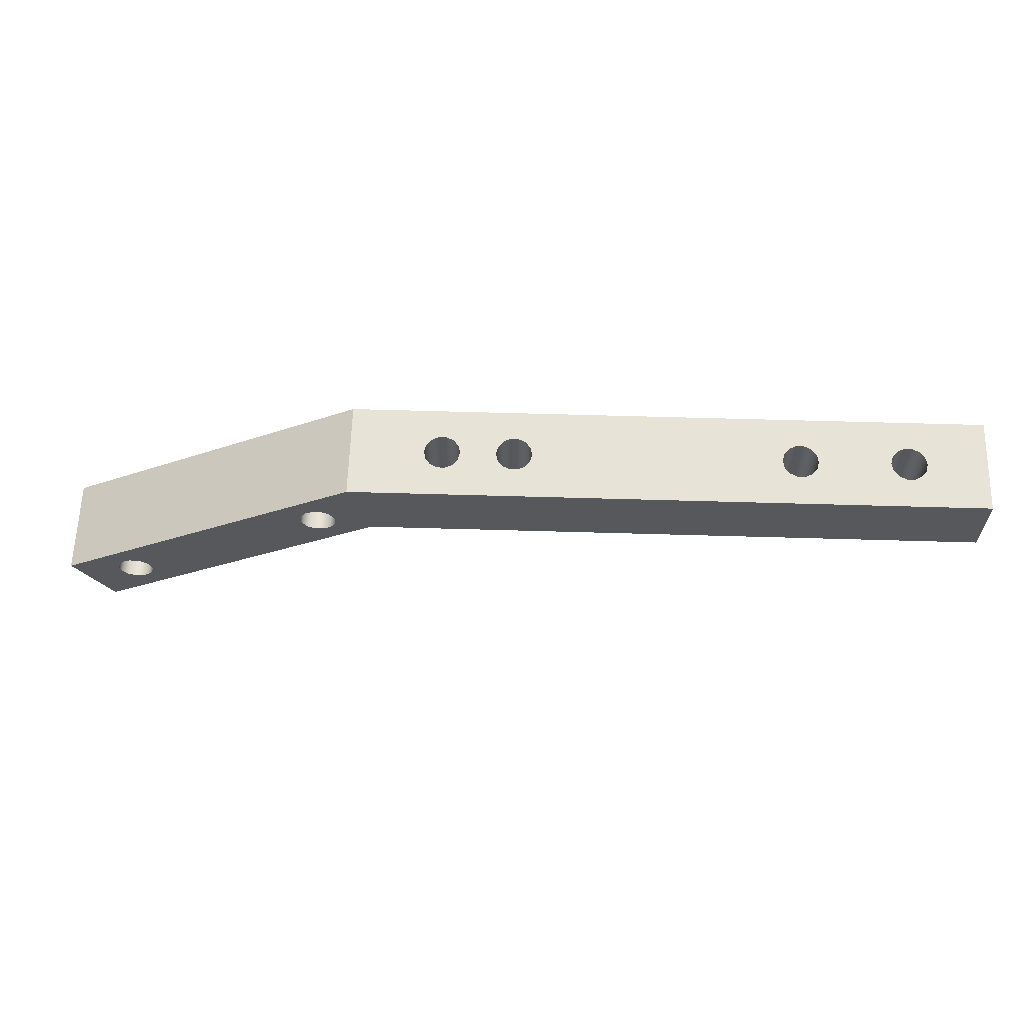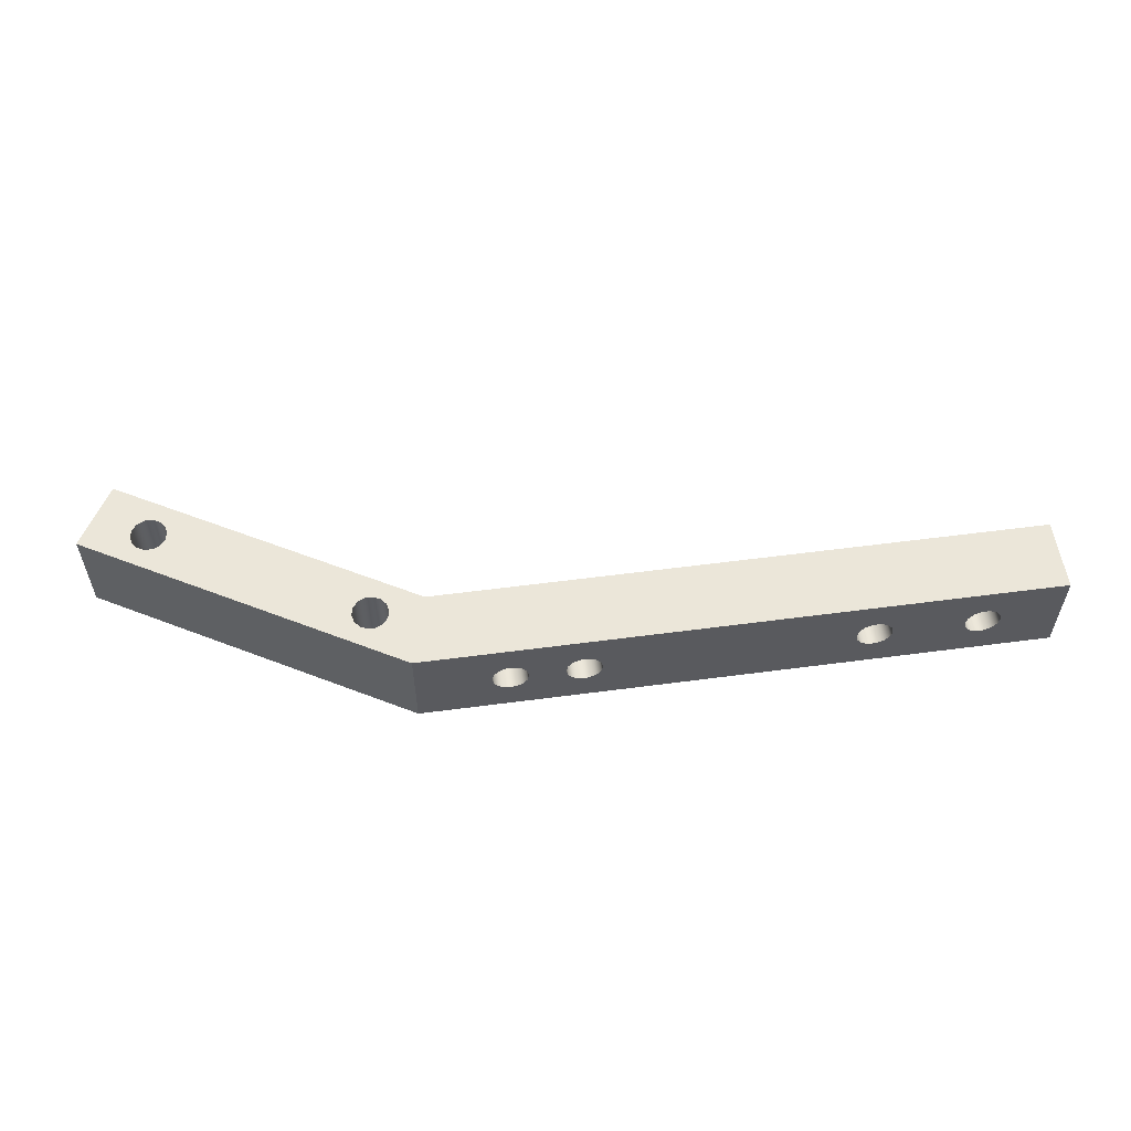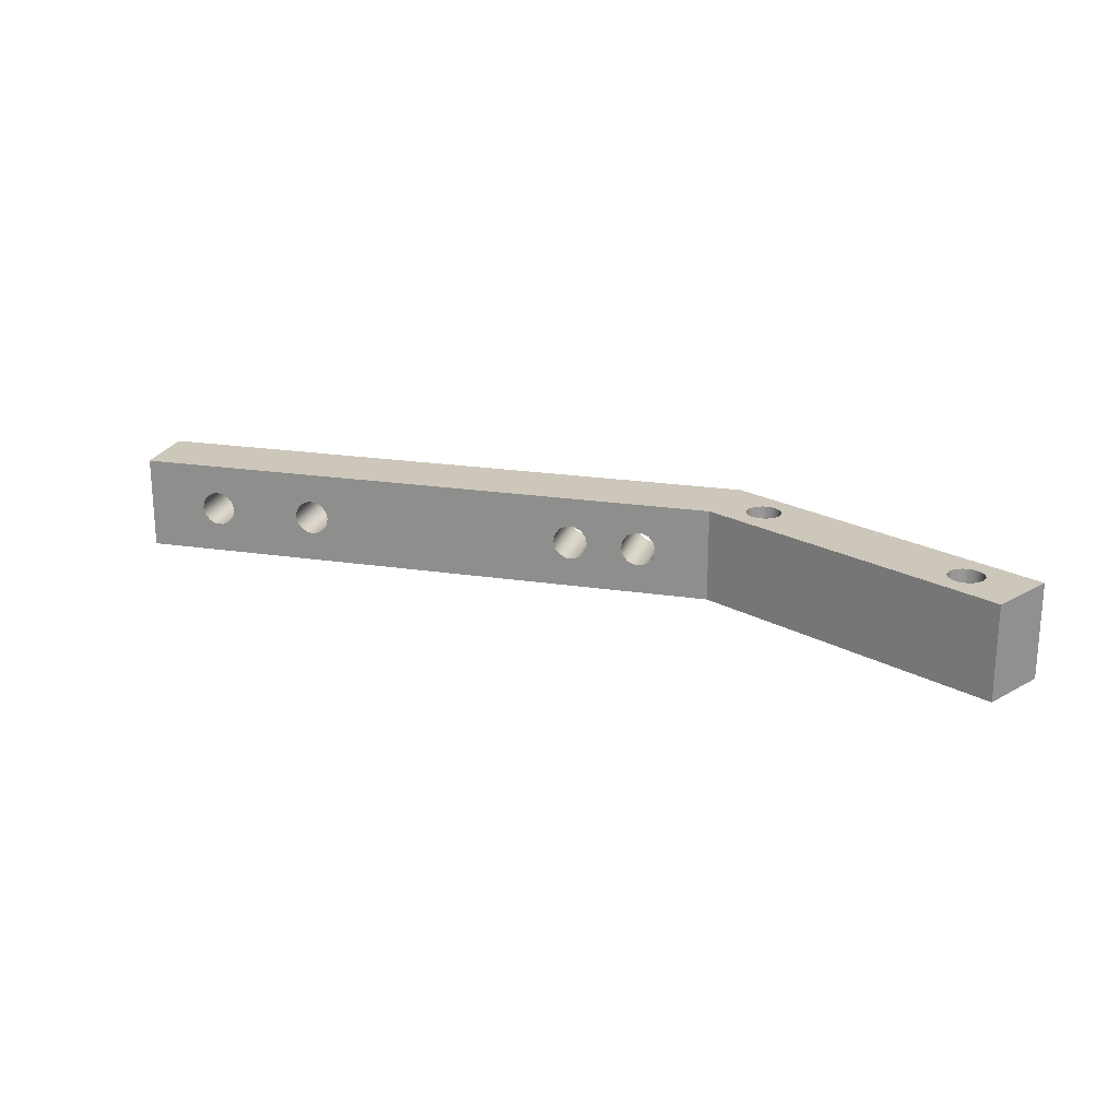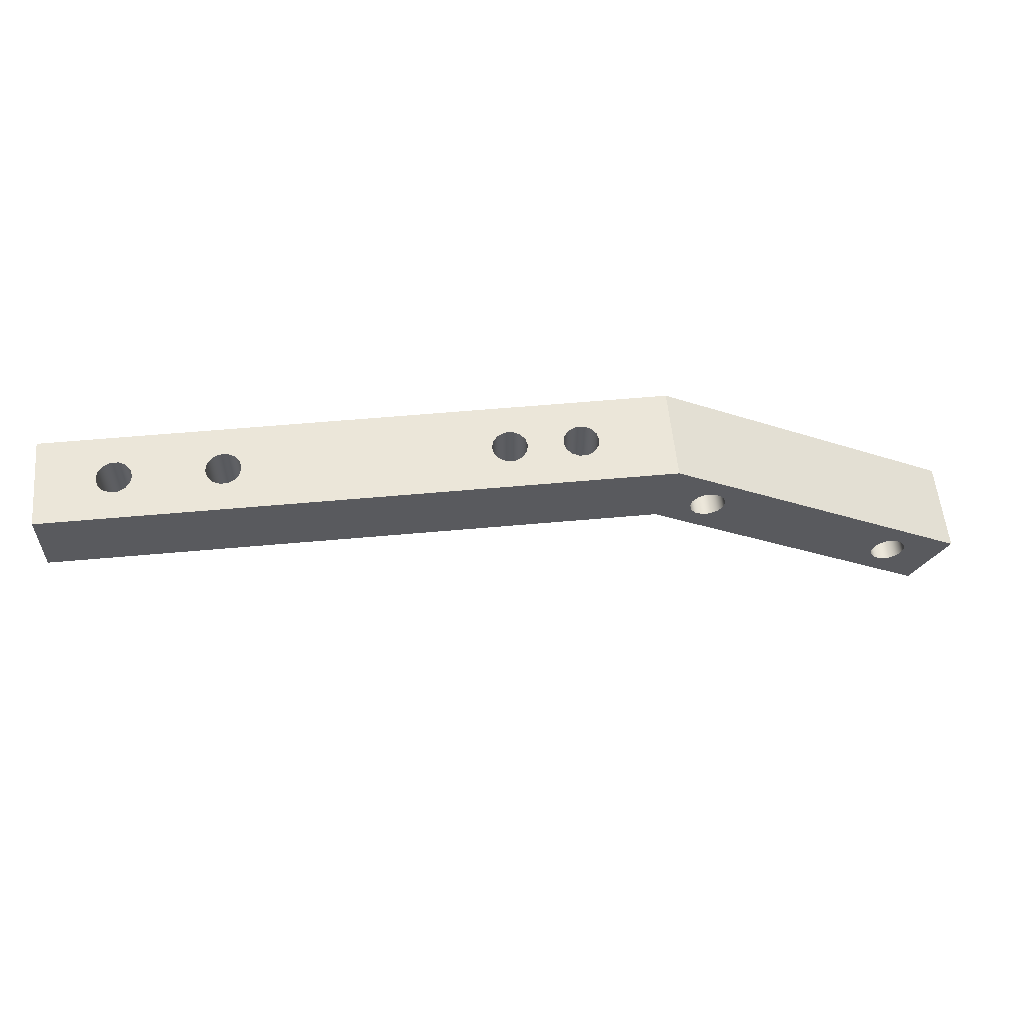
<metadata>
{"format":"obj","ext":"obj","renderer":"f3d","projection":"perspective","resolution":1024,"background":"white","views":[{"elev":61.5,"azim":-178.3,"up":"+Y"},{"elev":56.2,"azim":172.1,"up":"+Z"},{"elev":21.5,"azim":15.1,"up":"+Z"},{"elev":57.2,"azim":-5.4,"up":"+Y"}]}
</metadata>
<code>
v 0 0 0
v 0 -0.6 0
v 0 -0.6 0.8
v 0 0 0.8
v 5.433 -0.5098 0
v 5.448 -0.5749 0
v 5.489 -0.6271 0
v 5.55 -0.656 0
v 5.616 -0.656 0
v 5.677 -0.6271 0
v 5.718 -0.5749 0
v 5.733 -0.5098 0
v 5.718 -0.4447 0
v 5.677 -0.3925 0
v 5.616 -0.3636 0
v 5.55 -0.3636 0
v 5.489 -0.3925 0
v 5.448 -0.4447 0
v 7.165 -1.51 0
v 7.18 -1.575 0
v 7.222 -1.627 0
v 7.282 -1.656 0
v 7.348 -1.656 0
v 7.409 -1.627 0
v 7.45 -1.575 0
v 7.465 -1.51 0
v 7.45 -1.445 0
v 7.409 -1.393 0
v 7.348 -1.364 0
v 7.282 -1.364 0
v 7.222 -1.393 0
v 7.18 -1.445 0
v 5.139 -0.6 0
v 0 -0.6 0
v 0 0 0
v 5.3 0 0
v 7.898 -1.5 0
v 7.598 -2.02 0
v 7.898 -1.5 0
v 5.3 0 0
v 5.3 0 0.8
v 7.898 -1.5 0.8
v 5.433 -0.5098 0.8
v 5.448 -0.4447 0.8
v 5.489 -0.3925 0.8
v 5.55 -0.3636 0.8
v 5.616 -0.3636 0.8
v 5.677 -0.3925 0.8
v 5.718 -0.4447 0.8
v 5.733 -0.5098 0.8
v 5.718 -0.5749 0.8
v 5.677 -0.6271 0.8
v 5.616 -0.656 0.8
v 5.55 -0.656 0.8
v 5.489 -0.6271 0.8
v 5.448 -0.5749 0.8
v 7.165 -1.51 0.8
v 7.18 -1.445 0.8
v 7.222 -1.393 0.8
v 7.282 -1.364 0.8
v 7.348 -1.364 0.8
v 7.409 -1.393 0.8
v 7.45 -1.445 0.8
v 7.465 -1.51 0.8
v 7.45 -1.575 0.8
v 7.409 -1.627 0.8
v 7.348 -1.656 0.8
v 7.282 -1.656 0.8
v 7.222 -1.627 0.8
v 7.18 -1.575 0.8
v 0 -0.6 0.8
v 5.139 -0.6 0.8
v 7.598 -2.02 0.8
v 7.898 -1.5 0.8
v 5.3 0 0.8
v 0 0 0.8
v 5.139 -0.6 0
v 7.598 -2.02 0
v 7.598 -2.02 0.8
v 5.139 -0.6 0.8
v 7.598 -2.02 0
v 7.898 -1.5 0
v 7.898 -1.5 0.8
v 7.598 -2.02 0.8
v 3.782 -0.6 0.4
v 3.797 -0.6 0.4651
v 3.839 -0.6 0.5173
v 3.899 -0.6 0.5462
v 3.965 -0.6 0.5462
v 4.026 -0.6 0.5173
v 4.067 -0.6 0.4651
v 4.082 -0.6 0.4
v 4.067 -0.6 0.3349
v 4.026 -0.6 0.2827
v 3.965 -0.6 0.2538
v 3.899 -0.6 0.2538
v 3.839 -0.6 0.2827
v 3.797 -0.6 0.3349
v 1.4 -0.6 0.4
v 1.415 -0.6 0.4651
v 1.456 -0.6 0.5173
v 1.517 -0.6 0.5462
v 1.583 -0.6 0.5462
v 1.644 -0.6 0.5173
v 1.685 -0.6 0.4651
v 1.7 -0.6 0.4
v 1.685 -0.6 0.3349
v 1.644 -0.6 0.2827
v 1.583 -0.6 0.2538
v 1.517 -0.6 0.2538
v 1.456 -0.6 0.2827
v 1.415 -0.6 0.3349
v 4.382 -0.6 0.4
v 4.397 -0.6 0.4651
v 4.439 -0.6 0.5173
v 4.499 -0.6 0.5462
v 4.565 -0.6 0.5462
v 4.626 -0.6 0.5173
v 4.667 -0.6 0.4651
v 4.682 -0.6 0.4
v 4.667 -0.6 0.3349
v 4.626 -0.6 0.2827
v 4.565 -0.6 0.2538
v 4.499 -0.6 0.2538
v 4.439 -0.6 0.2827
v 4.397 -0.6 0.3349
v 0.5 -0.6 0.4
v 0.5149 -0.6 0.4651
v 0.5565 -0.6 0.5173
v 0.6166 -0.6 0.5462
v 0.6834 -0.6 0.5462
v 0.7435 -0.6 0.5173
v 0.7851 -0.6 0.4651
v 0.8 -0.6 0.4
v 0.7851 -0.6 0.3349
v 0.7435 -0.6 0.2827
v 0.6834 -0.6 0.2538
v 0.6166 -0.6 0.2538
v 0.5565 -0.6 0.2827
v 0.5149 -0.6 0.3349
v 0 -0.6 0
v 5.139 -0.6 0
v 5.139 -0.6 0.8
v 0 -0.6 0.8
v 3.782 0 0.4
v 3.797 0 0.3349
v 3.839 0 0.2827
v 3.899 0 0.2538
v 3.965 0 0.2538
v 4.026 0 0.2827
v 4.067 0 0.3349
v 4.082 0 0.4
v 4.067 0 0.4651
v 4.026 0 0.5173
v 3.965 0 0.5462
v 3.899 0 0.5462
v 3.839 0 0.5173
v 3.797 0 0.4651
v 1.4 0 0.4
v 1.415 0 0.3349
v 1.456 0 0.2827
v 1.517 0 0.2538
v 1.583 0 0.2538
v 1.644 0 0.2827
v 1.685 0 0.3349
v 1.7 0 0.4
v 1.685 0 0.4651
v 1.644 0 0.5173
v 1.583 0 0.5462
v 1.517 0 0.5462
v 1.456 0 0.5173
v 1.415 0 0.4651
v 4.382 0 0.4
v 4.397 0 0.3349
v 4.439 0 0.2827
v 4.499 0 0.2538
v 4.565 0 0.2538
v 4.626 0 0.2827
v 4.667 0 0.3349
v 4.682 0 0.4
v 4.667 0 0.4651
v 4.626 0 0.5173
v 4.565 0 0.5462
v 4.499 0 0.5462
v 4.439 0 0.5173
v 4.397 0 0.4651
v 0.5 0 0.4
v 0.5149 0 0.3349
v 0.5565 0 0.2827
v 0.6166 0 0.2538
v 0.6834 0 0.2538
v 0.7435 0 0.2827
v 0.7851 0 0.3349
v 0.8 0 0.4
v 0.7851 0 0.4651
v 0.7435 0 0.5173
v 0.6834 0 0.5462
v 0.6166 0 0.5462
v 0.5565 0 0.5173
v 0.5149 0 0.4651
v 5.3 0 0
v 0 0 0
v 0 0 0.8
v 5.3 0 0.8
v 0.5 0 0.4
v 0.5149 0 0.4651
v 0.5565 0 0.5173
v 0.6166 0 0.5462
v 0.6834 0 0.5462
v 0.7435 0 0.5173
v 0.7851 0 0.4651
v 0.8 0 0.4
v 0.7851 0 0.3349
v 0.7435 0 0.2827
v 0.6834 0 0.2538
v 0.6166 0 0.2538
v 0.5565 0 0.2827
v 0.5149 0 0.3349
v 0.5 -0.6 0.4
v 0.5149 -0.6 0.3349
v 0.5565 -0.6 0.2827
v 0.6166 -0.6 0.2538
v 0.6834 -0.6 0.2538
v 0.7435 -0.6 0.2827
v 0.7851 -0.6 0.3349
v 0.8 -0.6 0.4
v 0.7851 -0.6 0.4651
v 0.7435 -0.6 0.5173
v 0.6834 -0.6 0.5462
v 0.6166 -0.6 0.5462
v 0.5565 -0.6 0.5173
v 0.5149 -0.6 0.4651
v 0.5 0 0.4
v 0.5 -0.6 0.4
v 7.165 -1.51 0
v 7.18 -1.445 0
v 7.222 -1.393 0
v 7.282 -1.364 0
v 7.348 -1.364 0
v 7.409 -1.393 0
v 7.45 -1.445 0
v 7.465 -1.51 0
v 7.45 -1.575 0
v 7.409 -1.627 0
v 7.348 -1.656 0
v 7.282 -1.656 0
v 7.222 -1.627 0
v 7.18 -1.575 0
v 7.165 -1.51 0.8
v 7.18 -1.575 0.8
v 7.222 -1.627 0.8
v 7.282 -1.656 0.8
v 7.348 -1.656 0.8
v 7.409 -1.627 0.8
v 7.45 -1.575 0.8
v 7.465 -1.51 0.8
v 7.45 -1.445 0.8
v 7.409 -1.393 0.8
v 7.348 -1.364 0.8
v 7.282 -1.364 0.8
v 7.222 -1.393 0.8
v 7.18 -1.445 0.8
v 7.165 -1.51 0
v 7.165 -1.51 0.8
v 5.433 -0.5098 0
v 5.448 -0.4447 0
v 5.489 -0.3925 0
v 5.55 -0.3636 0
v 5.616 -0.3636 0
v 5.677 -0.3925 0
v 5.718 -0.4447 0
v 5.733 -0.5098 0
v 5.718 -0.5749 0
v 5.677 -0.6271 0
v 5.616 -0.656 0
v 5.55 -0.656 0
v 5.489 -0.6271 0
v 5.448 -0.5749 0
v 5.433 -0.5098 0.8
v 5.448 -0.5749 0.8
v 5.489 -0.6271 0.8
v 5.55 -0.656 0.8
v 5.616 -0.656 0.8
v 5.677 -0.6271 0.8
v 5.718 -0.5749 0.8
v 5.733 -0.5098 0.8
v 5.718 -0.4447 0.8
v 5.677 -0.3925 0.8
v 5.616 -0.3636 0.8
v 5.55 -0.3636 0.8
v 5.489 -0.3925 0.8
v 5.448 -0.4447 0.8
v 5.433 -0.5098 0
v 5.433 -0.5098 0.8
v 1.4 0 0.4
v 1.415 0 0.4651
v 1.456 0 0.5173
v 1.517 0 0.5462
v 1.583 0 0.5462
v 1.644 0 0.5173
v 1.685 0 0.4651
v 1.7 0 0.4
v 1.685 0 0.3349
v 1.644 0 0.2827
v 1.583 0 0.2538
v 1.517 0 0.2538
v 1.456 0 0.2827
v 1.415 0 0.3349
v 1.4 -0.6 0.4
v 1.415 -0.6 0.3349
v 1.456 -0.6 0.2827
v 1.517 -0.6 0.2538
v 1.583 -0.6 0.2538
v 1.644 -0.6 0.2827
v 1.685 -0.6 0.3349
v 1.7 -0.6 0.4
v 1.685 -0.6 0.4651
v 1.644 -0.6 0.5173
v 1.583 -0.6 0.5462
v 1.517 -0.6 0.5462
v 1.456 -0.6 0.5173
v 1.415 -0.6 0.4651
v 1.4 0 0.4
v 1.4 -0.6 0.4
v 3.782 0 0.4
v 3.797 0 0.4651
v 3.839 0 0.5173
v 3.899 0 0.5462
v 3.965 0 0.5462
v 4.026 0 0.5173
v 4.067 0 0.4651
v 4.082 0 0.4
v 4.067 0 0.3349
v 4.026 0 0.2827
v 3.965 0 0.2538
v 3.899 0 0.2538
v 3.839 0 0.2827
v 3.797 0 0.3349
v 3.782 -0.6 0.4
v 3.797 -0.6 0.3349
v 3.839 -0.6 0.2827
v 3.899 -0.6 0.2538
v 3.965 -0.6 0.2538
v 4.026 -0.6 0.2827
v 4.067 -0.6 0.3349
v 4.082 -0.6 0.4
v 4.067 -0.6 0.4651
v 4.026 -0.6 0.5173
v 3.965 -0.6 0.5462
v 3.899 -0.6 0.5462
v 3.839 -0.6 0.5173
v 3.797 -0.6 0.4651
v 3.782 0 0.4
v 3.782 -0.6 0.4
v 4.382 0 0.4
v 4.397 0 0.4651
v 4.439 0 0.5173
v 4.499 0 0.5462
v 4.565 0 0.5462
v 4.626 0 0.5173
v 4.667 0 0.4651
v 4.682 0 0.4
v 4.667 0 0.3349
v 4.626 0 0.2827
v 4.565 0 0.2538
v 4.499 0 0.2538
v 4.439 0 0.2827
v 4.397 0 0.3349
v 4.382 -0.6 0.4
v 4.397 -0.6 0.3349
v 4.439 -0.6 0.2827
v 4.499 -0.6 0.2538
v 4.565 -0.6 0.2538
v 4.626 -0.6 0.2827
v 4.667 -0.6 0.3349
v 4.682 -0.6 0.4
v 4.667 -0.6 0.4651
v 4.626 -0.6 0.5173
v 4.565 -0.6 0.5462
v 4.499 -0.6 0.5462
v 4.439 -0.6 0.5173
v 4.397 -0.6 0.4651
v 4.382 0 0.4
v 4.382 -0.6 0.4
f 1 2 4
f 4 2 3
f 18 5 33
f 33 5 6
f 33 6 7
f 7 8 33
f 33 8 32
f 33 32 19
f 9 30 8
f 8 30 31
f 8 31 32
f 30 9 29
f 29 9 10
f 29 10 11
f 11 12 29
f 29 12 13
f 29 13 37
f 37 13 14
f 37 14 36
f 36 14 15
f 36 15 16
f 16 17 36
f 36 17 33
f 36 33 35
f 35 33 34
f 17 18 33
f 19 20 33
f 33 20 21
f 33 21 38
f 38 21 22
f 38 22 23
f 23 24 38
f 38 24 37
f 37 24 25
f 37 25 26
f 26 27 37
f 37 27 28
f 37 28 29
f 39 40 42
f 42 40 41
f 56 43 72
f 72 43 44
f 72 44 45
f 72 45 75
f 75 45 46
f 75 46 47
f 47 48 75
f 75 48 74
f 74 48 49
f 74 49 61
f 61 49 50
f 61 50 51
f 51 52 61
f 61 52 53
f 61 53 60
f 60 53 54
f 60 54 59
f 59 54 58
f 58 54 72
f 58 72 57
f 57 72 70
f 70 72 69
f 69 72 73
f 69 73 68
f 68 73 67
f 67 73 66
f 66 73 74
f 66 74 65
f 65 74 64
f 64 74 63
f 63 74 62
f 62 74 61
f 54 55 72
f 72 55 56
f 71 72 76
f 76 72 75
f 77 78 80
f 80 78 79
f 81 82 84
f 84 82 83
f 86 105 85
f 85 105 106
f 85 106 98
f 98 106 107
f 98 107 97
f 97 107 108
f 97 108 96
f 96 108 109
f 96 109 142
f 142 109 141
f 141 109 110
f 141 110 137
f 137 110 136
f 136 110 111
f 136 111 135
f 135 111 112
f 135 112 134
f 134 112 99
f 134 99 133
f 133 99 100
f 133 100 132
f 132 100 101
f 132 101 131
f 131 101 102
f 131 102 144
f 144 102 103
f 144 103 143
f 143 103 88
f 143 88 89
f 105 86 104
f 104 86 87
f 104 87 103
f 103 87 88
f 90 115 89
f 89 115 116
f 89 116 143
f 143 116 117
f 143 117 118
f 115 90 114
f 114 90 91
f 114 91 113
f 113 91 92
f 113 92 126
f 126 92 93
f 126 93 125
f 125 93 94
f 125 94 124
f 124 94 95
f 124 95 142
f 142 95 96
f 118 119 143
f 143 119 120
f 143 120 142
f 142 120 121
f 142 121 122
f 122 123 142
f 142 123 124
f 128 144 127
f 127 144 141
f 127 141 140
f 140 141 139
f 139 141 138
f 138 141 137
f 128 129 144
f 144 129 130
f 144 130 131
f 146 166 145
f 145 166 167
f 145 167 158
f 158 167 168
f 158 168 157
f 157 168 169
f 157 169 156
f 156 169 204
f 156 204 155
f 155 204 184
f 155 184 154
f 154 184 185
f 154 185 153
f 153 185 186
f 153 186 152
f 152 186 173
f 152 173 151
f 151 173 174
f 151 174 150
f 150 174 175
f 150 175 149
f 149 175 176
f 149 176 201
f 201 176 177
f 201 177 178
f 166 146 165
f 165 146 147
f 165 147 164
f 164 147 148
f 164 148 163
f 163 148 201
f 163 201 202
f 148 149 201
f 160 194 159
f 159 194 195
f 159 195 172
f 172 195 196
f 172 196 171
f 171 196 197
f 171 197 170
f 170 197 203
f 170 203 169
f 169 203 204
f 194 160 193
f 193 160 161
f 193 161 192
f 192 161 162
f 192 162 191
f 191 162 202
f 191 202 190
f 190 202 189
f 189 202 188
f 188 202 187
f 187 202 203
f 187 203 200
f 200 203 199
f 199 203 198
f 198 203 197
f 162 163 202
f 178 179 201
f 201 179 180
f 201 180 204
f 204 180 181
f 204 181 182
f 182 183 204
f 204 183 184
f 206 232 205
f 205 232 234
f 233 219 218
f 218 219 220
f 218 220 217
f 217 220 221
f 217 221 216
f 216 221 222
f 216 222 215
f 215 222 223
f 215 223 214
f 214 223 224
f 214 224 213
f 213 224 225
f 213 225 212
f 212 225 226
f 212 226 211
f 211 226 227
f 211 227 210
f 210 227 228
f 210 228 209
f 209 228 229
f 209 229 208
f 208 229 230
f 208 230 207
f 207 230 231
f 207 231 206
f 206 231 232
f 236 262 235
f 235 262 264
f 263 249 248
f 248 249 250
f 248 250 247
f 247 250 251
f 247 251 246
f 246 251 252
f 246 252 245
f 245 252 253
f 245 253 244
f 244 253 254
f 244 254 243
f 243 254 255
f 243 255 242
f 242 255 256
f 242 256 241
f 241 256 257
f 241 257 240
f 240 257 258
f 240 258 239
f 239 258 259
f 239 259 238
f 238 259 260
f 238 260 237
f 237 260 261
f 237 261 236
f 236 261 262
f 266 292 265
f 265 292 294
f 293 279 278
f 278 279 280
f 278 280 277
f 277 280 281
f 277 281 276
f 276 281 282
f 276 282 275
f 275 282 283
f 275 283 274
f 274 283 284
f 274 284 273
f 273 284 285
f 273 285 272
f 272 285 286
f 272 286 271
f 271 286 287
f 271 287 270
f 270 287 288
f 270 288 269
f 269 288 289
f 269 289 268
f 268 289 290
f 268 290 267
f 267 290 291
f 267 291 266
f 266 291 292
f 296 322 295
f 295 322 324
f 323 309 308
f 308 309 310
f 308 310 307
f 307 310 311
f 307 311 306
f 306 311 312
f 306 312 305
f 305 312 313
f 305 313 304
f 304 313 314
f 304 314 303
f 303 314 315
f 303 315 302
f 302 315 316
f 302 316 301
f 301 316 317
f 301 317 300
f 300 317 318
f 300 318 299
f 299 318 319
f 299 319 298
f 298 319 320
f 298 320 297
f 297 320 321
f 297 321 296
f 296 321 322
f 326 352 325
f 325 352 354
f 353 339 338
f 338 339 340
f 338 340 337
f 337 340 341
f 337 341 336
f 336 341 342
f 336 342 335
f 335 342 343
f 335 343 334
f 334 343 344
f 334 344 333
f 333 344 345
f 333 345 332
f 332 345 346
f 332 346 331
f 331 346 347
f 331 347 330
f 330 347 348
f 330 348 329
f 329 348 349
f 329 349 328
f 328 349 350
f 328 350 327
f 327 350 351
f 327 351 326
f 326 351 352
f 356 382 355
f 355 382 384
f 383 369 368
f 368 369 370
f 368 370 367
f 367 370 371
f 367 371 366
f 366 371 372
f 366 372 365
f 365 372 373
f 365 373 364
f 364 373 374
f 364 374 363
f 363 374 375
f 363 375 362
f 362 375 376
f 362 376 361
f 361 376 377
f 361 377 360
f 360 377 378
f 360 378 359
f 359 378 379
f 359 379 358
f 358 379 380
f 358 380 357
f 357 380 381
f 357 381 356
f 356 381 382

</code>
